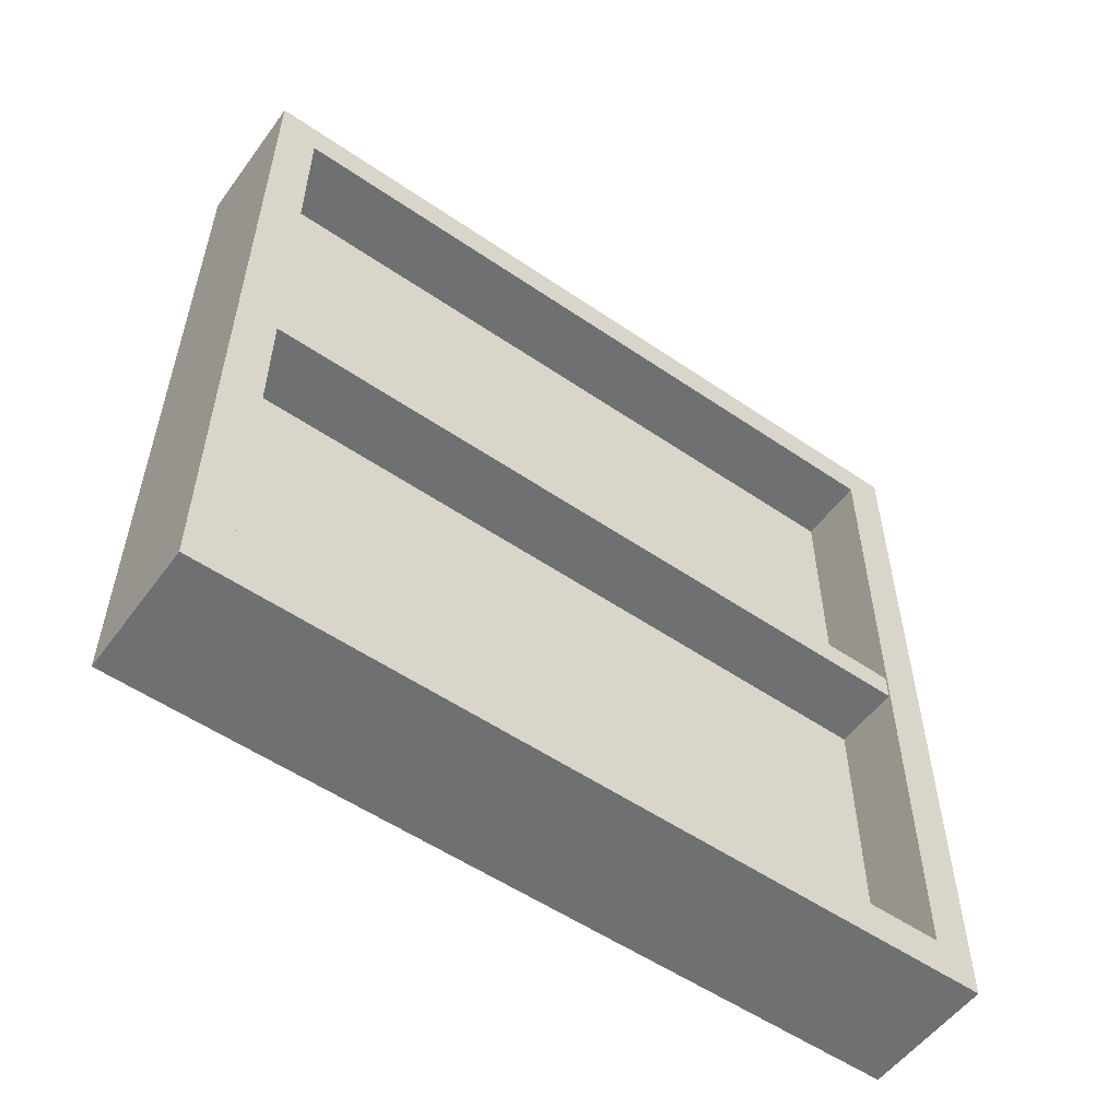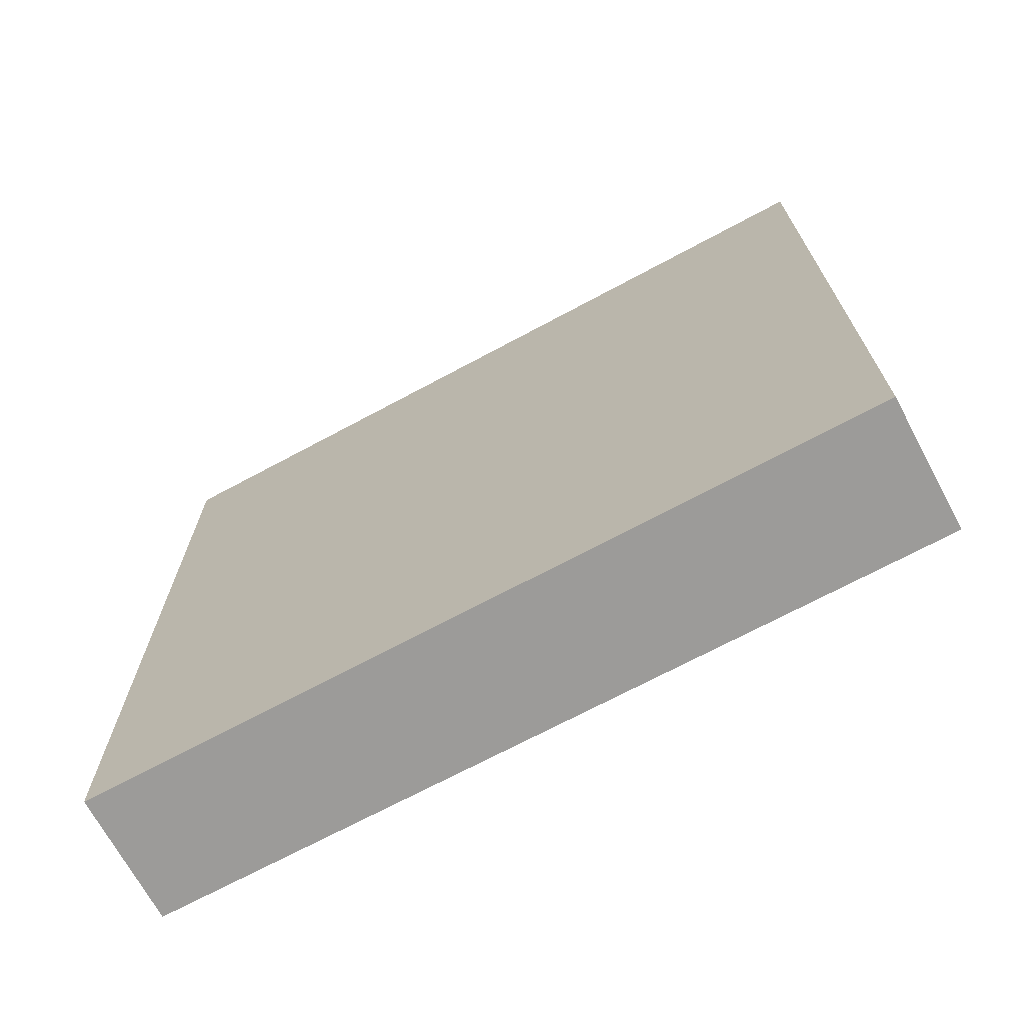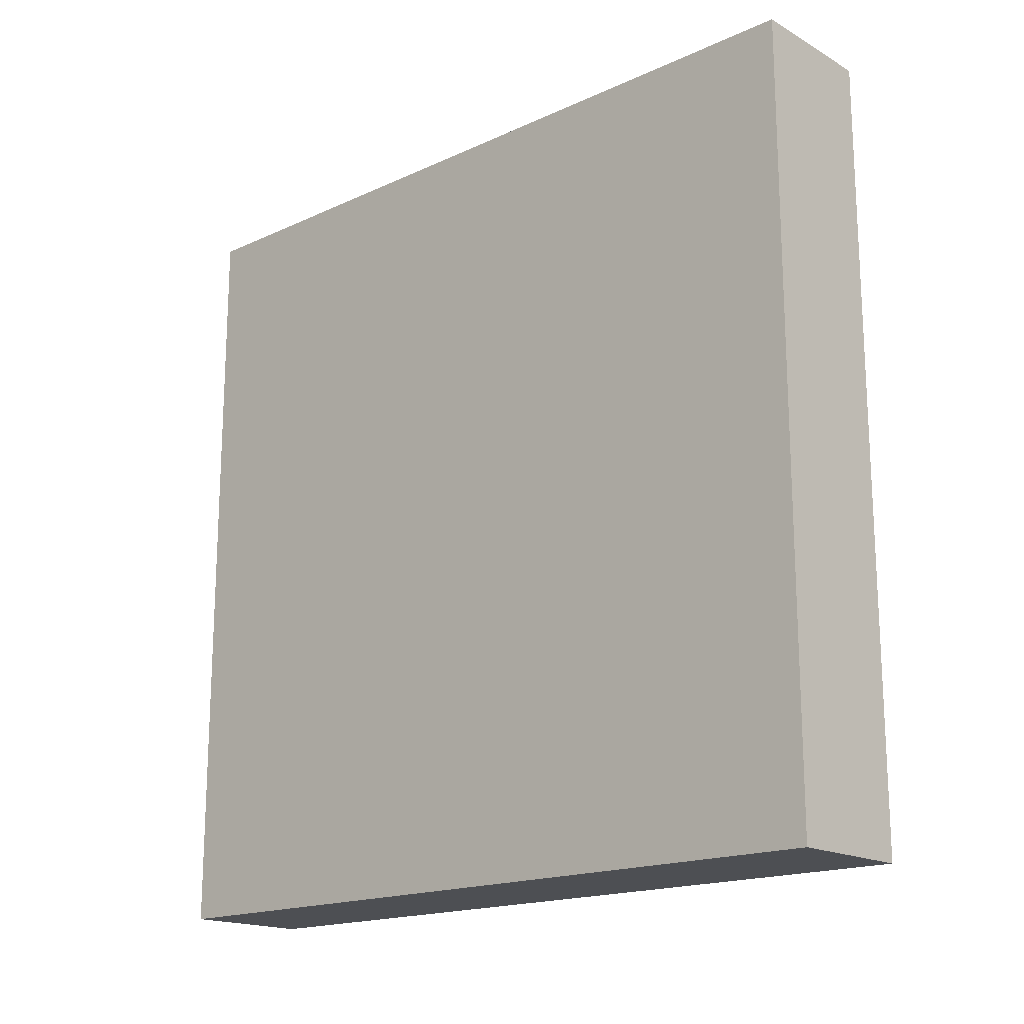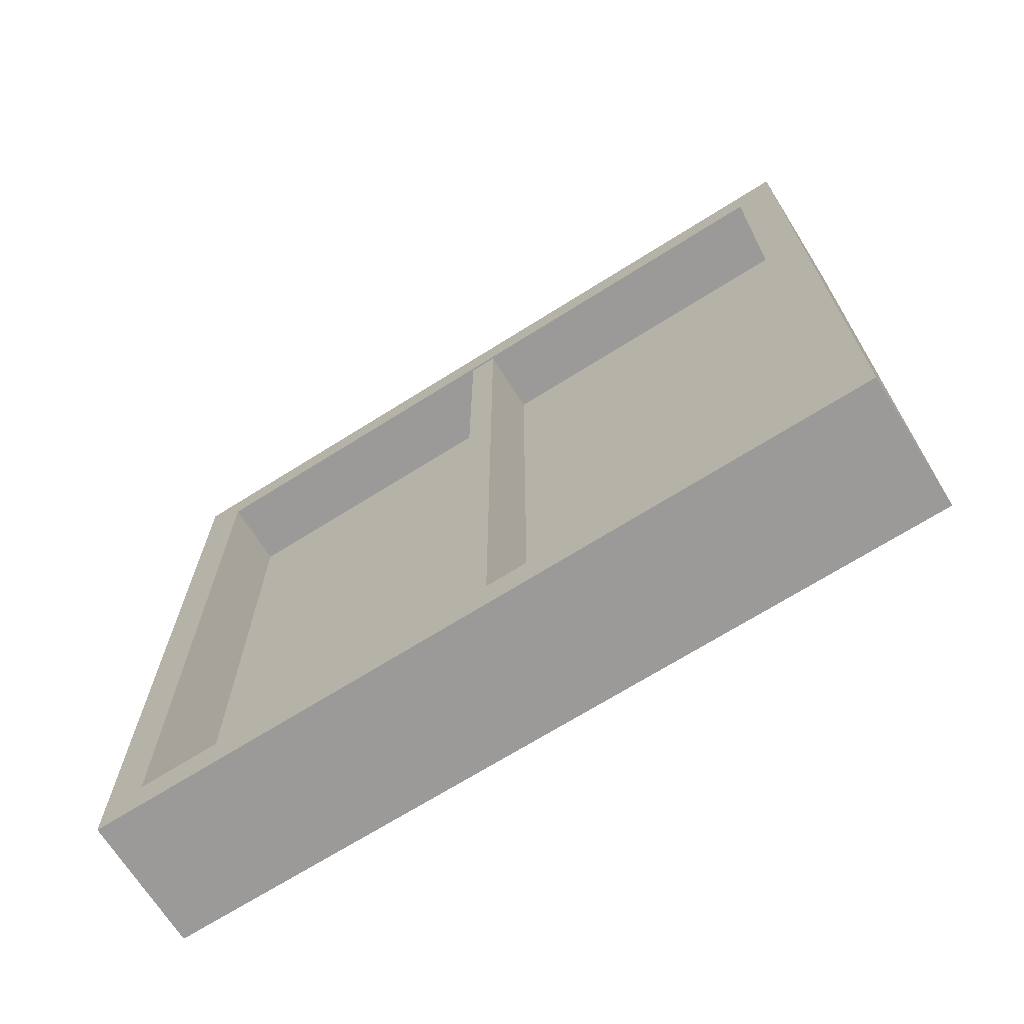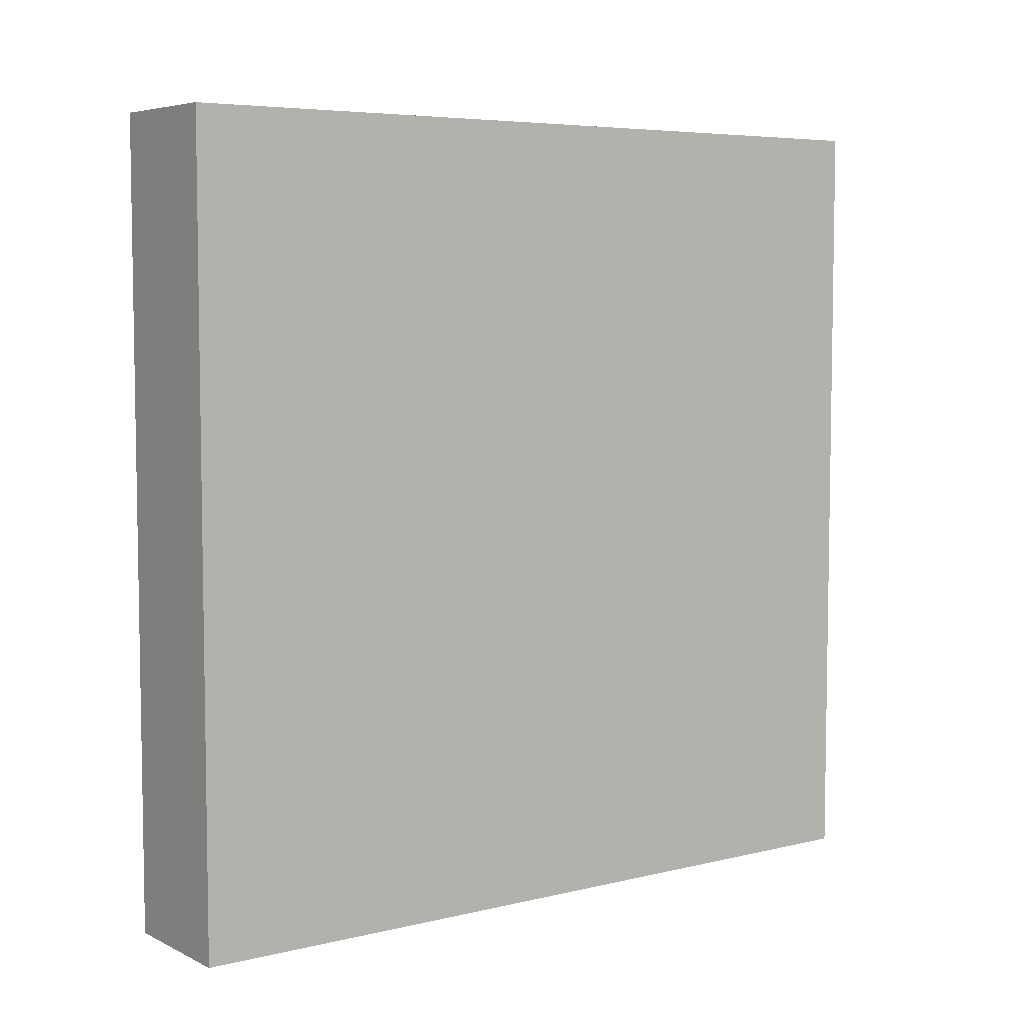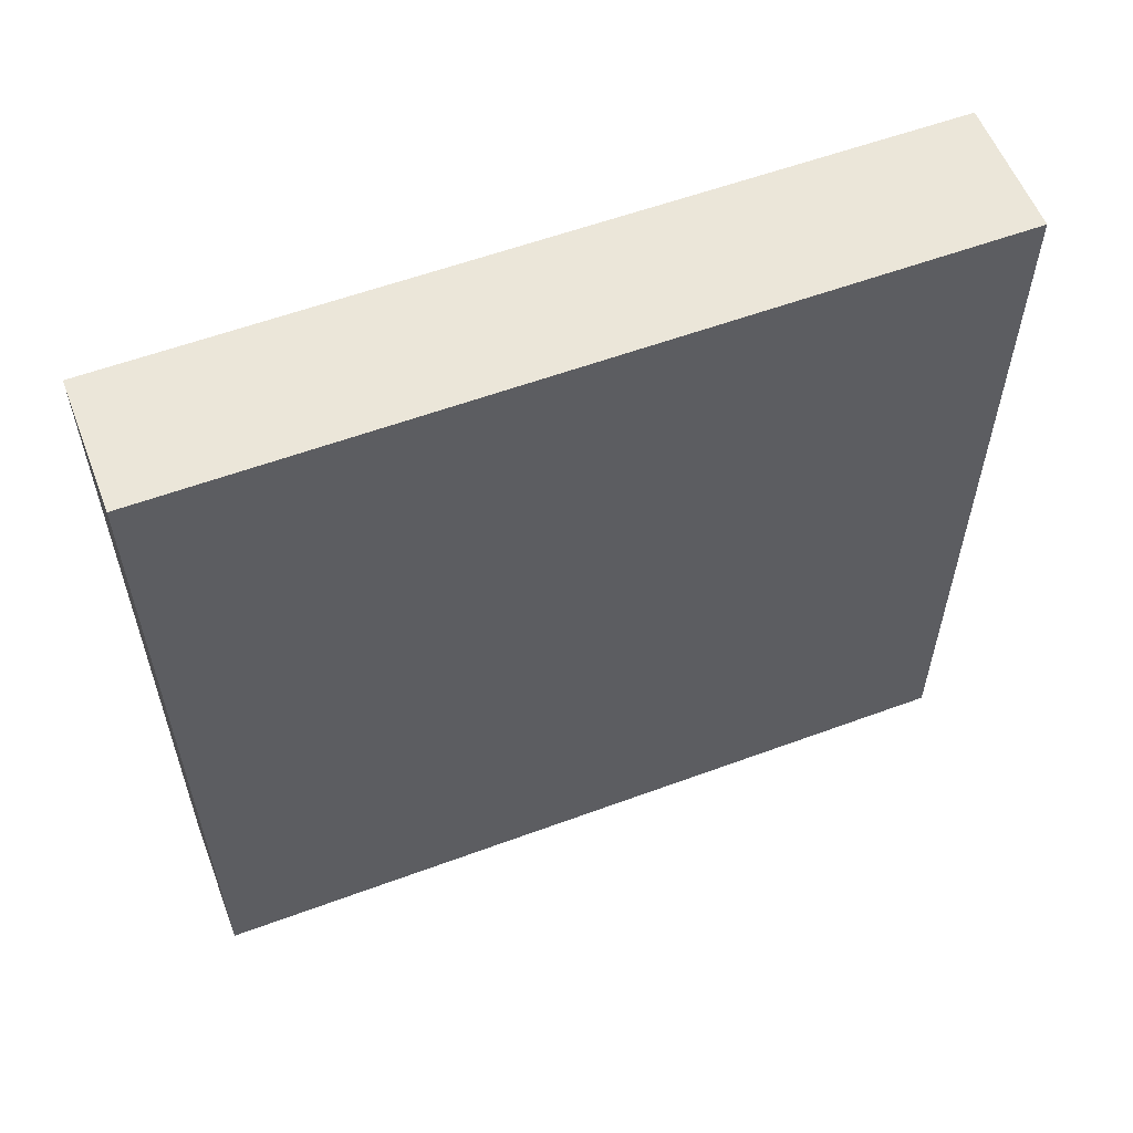
<metadata>
{"format":"obj","ext":"obj","renderer":"f3d","projection":"perspective","resolution":1024,"background":"white","views":[{"elev":-54.9,"azim":54.2,"up":"+Z"},{"elev":-69.9,"azim":-61.7,"up":"+Z"},{"elev":-17.5,"azim":-47.9,"up":"+Y"},{"elev":-69.4,"azim":122.2,"up":"+Y"},{"elev":5.9,"azim":-126.0,"up":"+Z"},{"elev":57.5,"azim":-111.0,"up":"+Y"}]}
</metadata>
<code>
o Cube_Cube.001
v -0.07266 -0.9 0.03537
v -0.07266 0.9 0.03537
v -0.07266 -0.9 -0.03537
v -0.07266 0.9 -0.03537
v -0.001912 -0.9 0.03537
v -0.001912 0.9 0.03537
v -0.001912 -0.9 -0.03537
v -0.001912 0.9 -0.03537
v 0.1106 0.9 -0.03537
v 0.1106 -0.9 -0.03537
v 0.1106 -0.9 0.03537
v 0.1106 0.9 0.03537
f 1 2 4 3
f 3 4 8 7
f 8 6 12 9
f 5 6 2 1
f 3 7 5 1
f 8 4 2 6
f 10 9 12 11
f 7 8 9 10
f 6 5 11 12
f 5 7 10 11
o Plane_Plane.007
v 0 -1 1
v -0 -1 -1
v 0 1 1
v 0 1 -1
v 0 0.8985 0.8985
v 0 -0.8985 0.8985
v -0 -0.8985 -0.8985
v 0 0.8985 -0.8985
v 0 0.8985 0.8985
v 0 -0.8985 0.8985
v -0 -0.8985 -0.8985
v 0 0.8985 -0.8985
v -0.1197 1 1
v -0.1197 -1 1
v -0.1197 -1 -1
v -0.1197 1 -1
v 0 0.8985 0.8985
v 0 -0.8985 0.8985
v -0 -0.8985 -0.8985
v 0 0.8985 -0.8985
v -0.04933 0.8985 0.8985
v -0.04933 -0.8985 0.8985
v -0.04933 -0.8985 -0.8985
v -0.04933 0.8985 -0.8985
v -0.0629 0.8985 0.8985
v -0.0629 -0.8985 0.8985
v -0.0629 -0.8985 -0.8985
v -0.0629 0.8985 -0.8985
v -0.2206 1 1
v -0.2206 -1 1
v -0.2206 -1 -1
v -0.2206 1 -1
v 0.1153 1 1
v 0.1153 -1 1
v 0.1153 -1 -1
v 0.1153 1 -1
v 0.1153 0.8985 0.8985
v 0.1153 -0.8985 0.8985
v 0.1153 -0.8985 -0.8985
v 0.1153 0.8985 -0.8985
f 15 16 28 25
f 20 17 21 24
f 15 13 46 45
f 14 16 48 47
f 18 17 49 50
f 20 19 51 52
f 23 24 32 31
f 18 19 23 22
f 19 20 24 23
f 17 18 22 21
f 27 26 42 43
f 14 13 26 27
f 16 14 27 28
f 13 15 25 26
f 32 29 33 36
f 21 22 30 29
f 24 21 29 32
f 22 23 31 30
f 35 36 40 39
f 30 31 35 34
f 31 32 36 35
f 29 30 34 33
f 38 39 40 37
f 33 34 38 37
f 36 33 37 40
f 34 35 39 38
f 42 41 44 43
f 28 27 43 44
f 26 25 41 42
f 25 28 44 41
f 48 45 49 52
f 46 47 51 50
f 47 48 52 51
f 45 46 50 49
f 17 20 52 49
f 19 18 50 51
f 16 15 45 48
f 13 14 47 46

</code>
